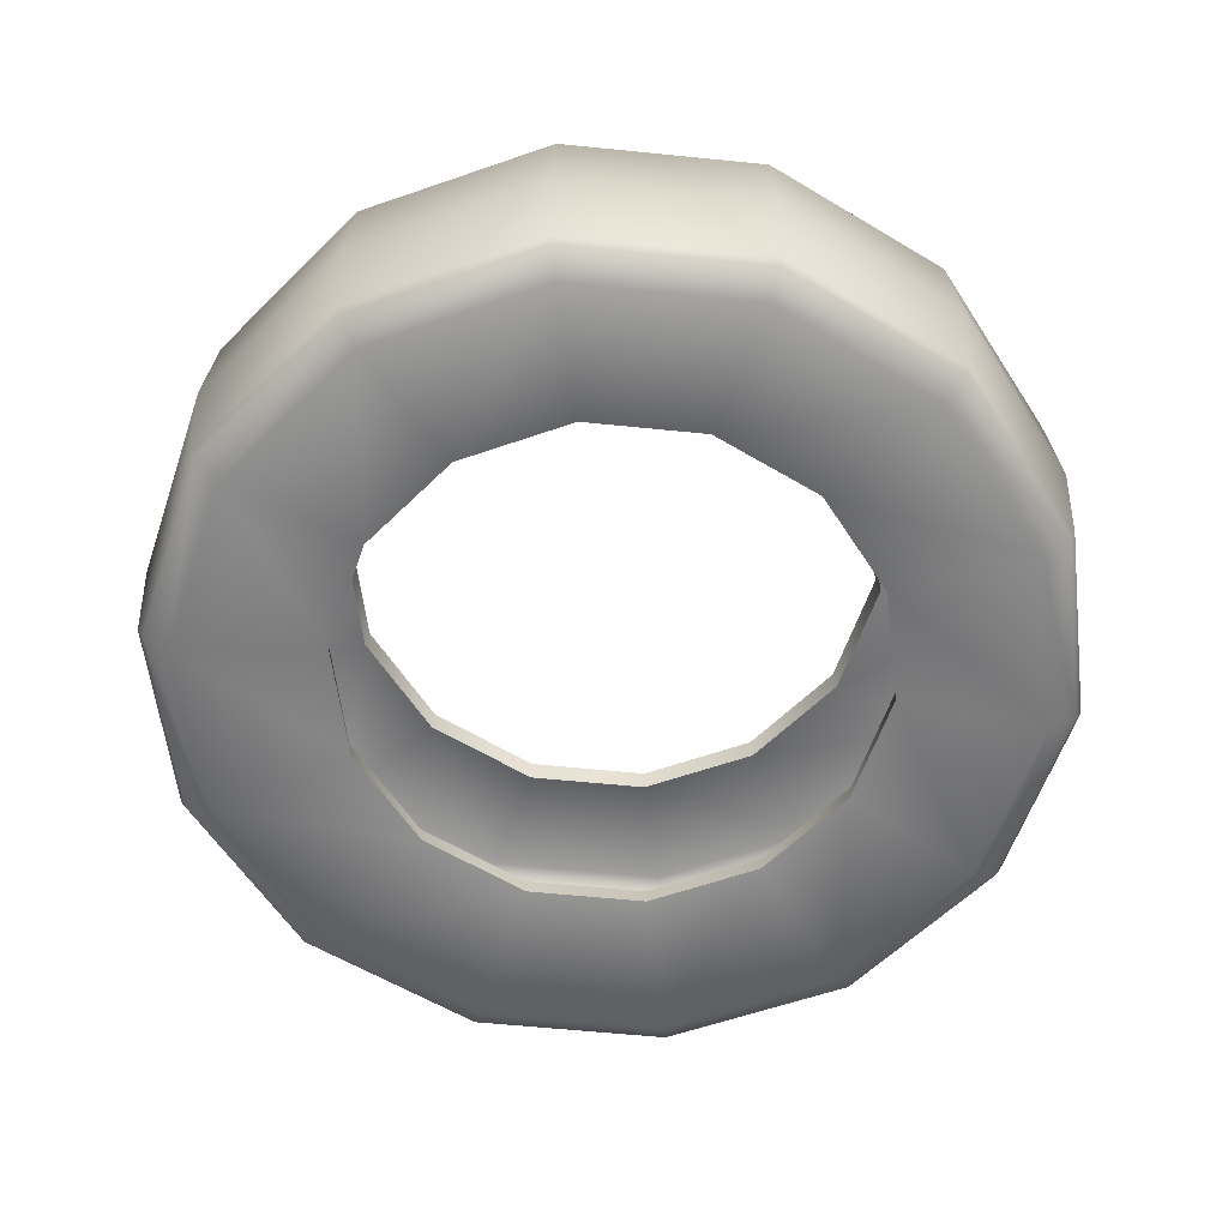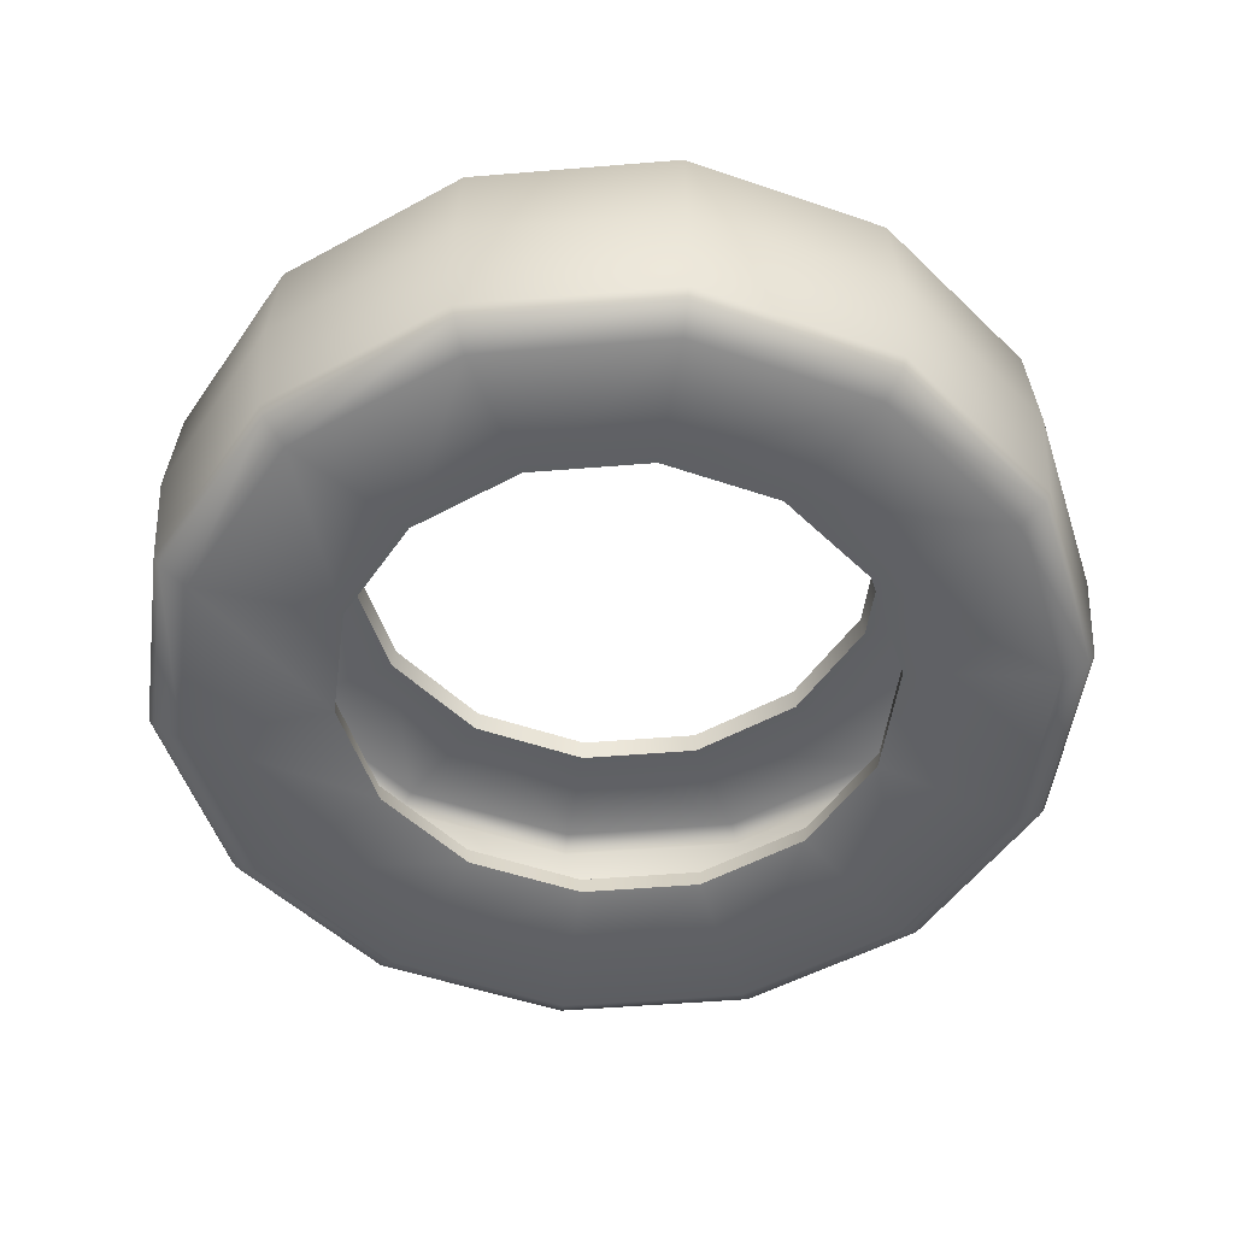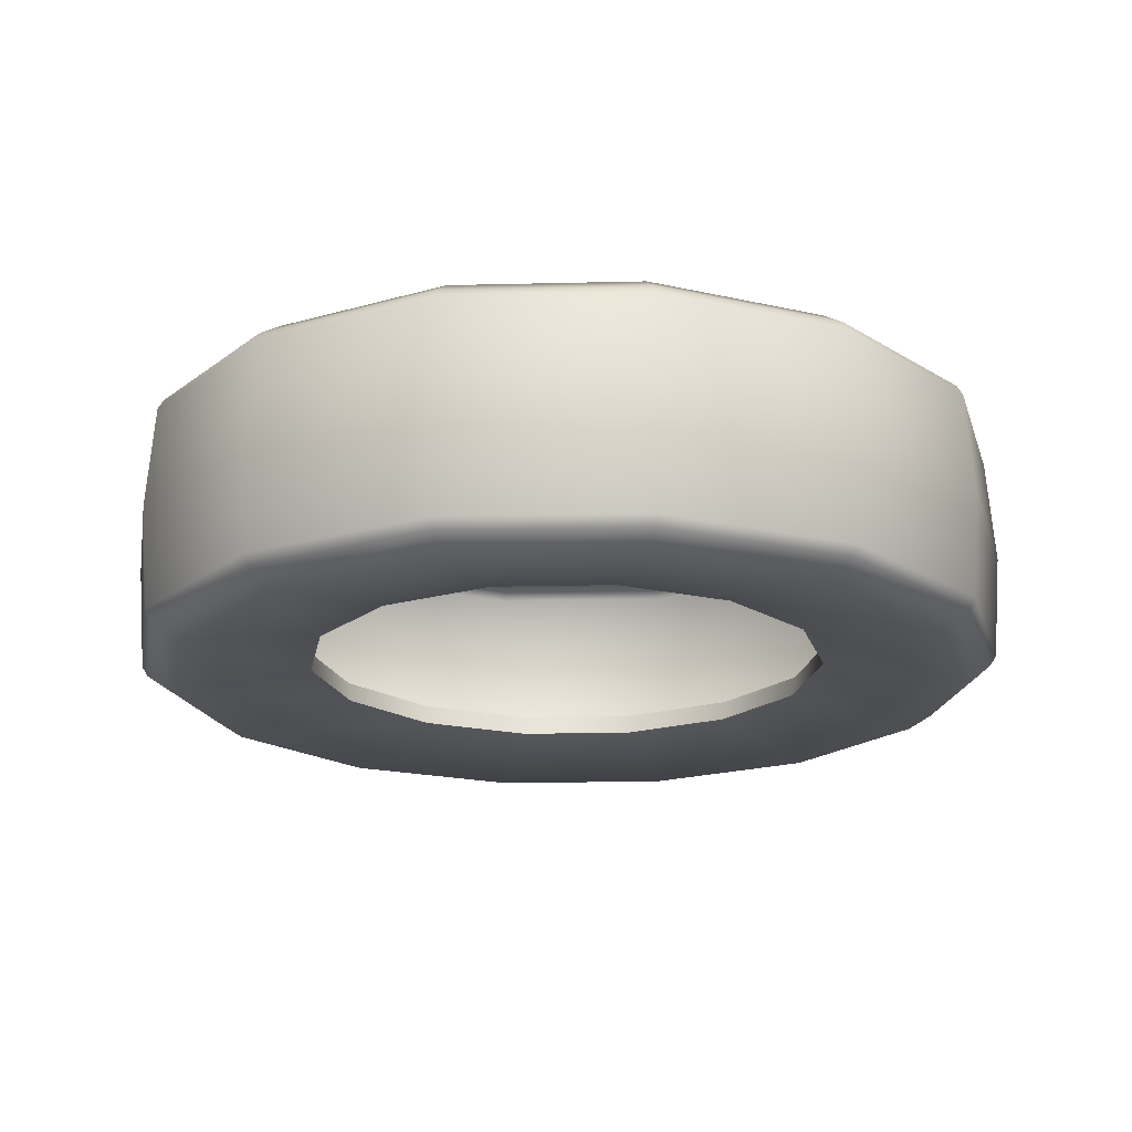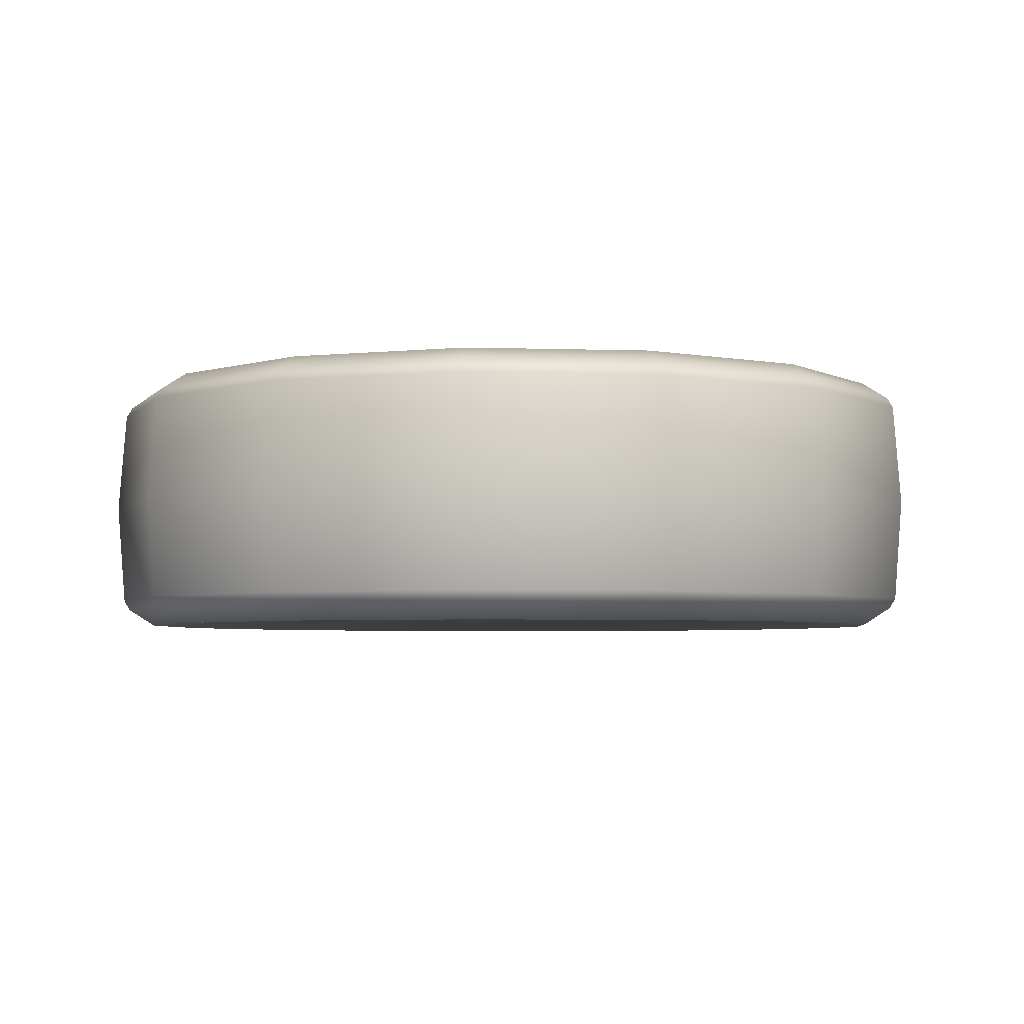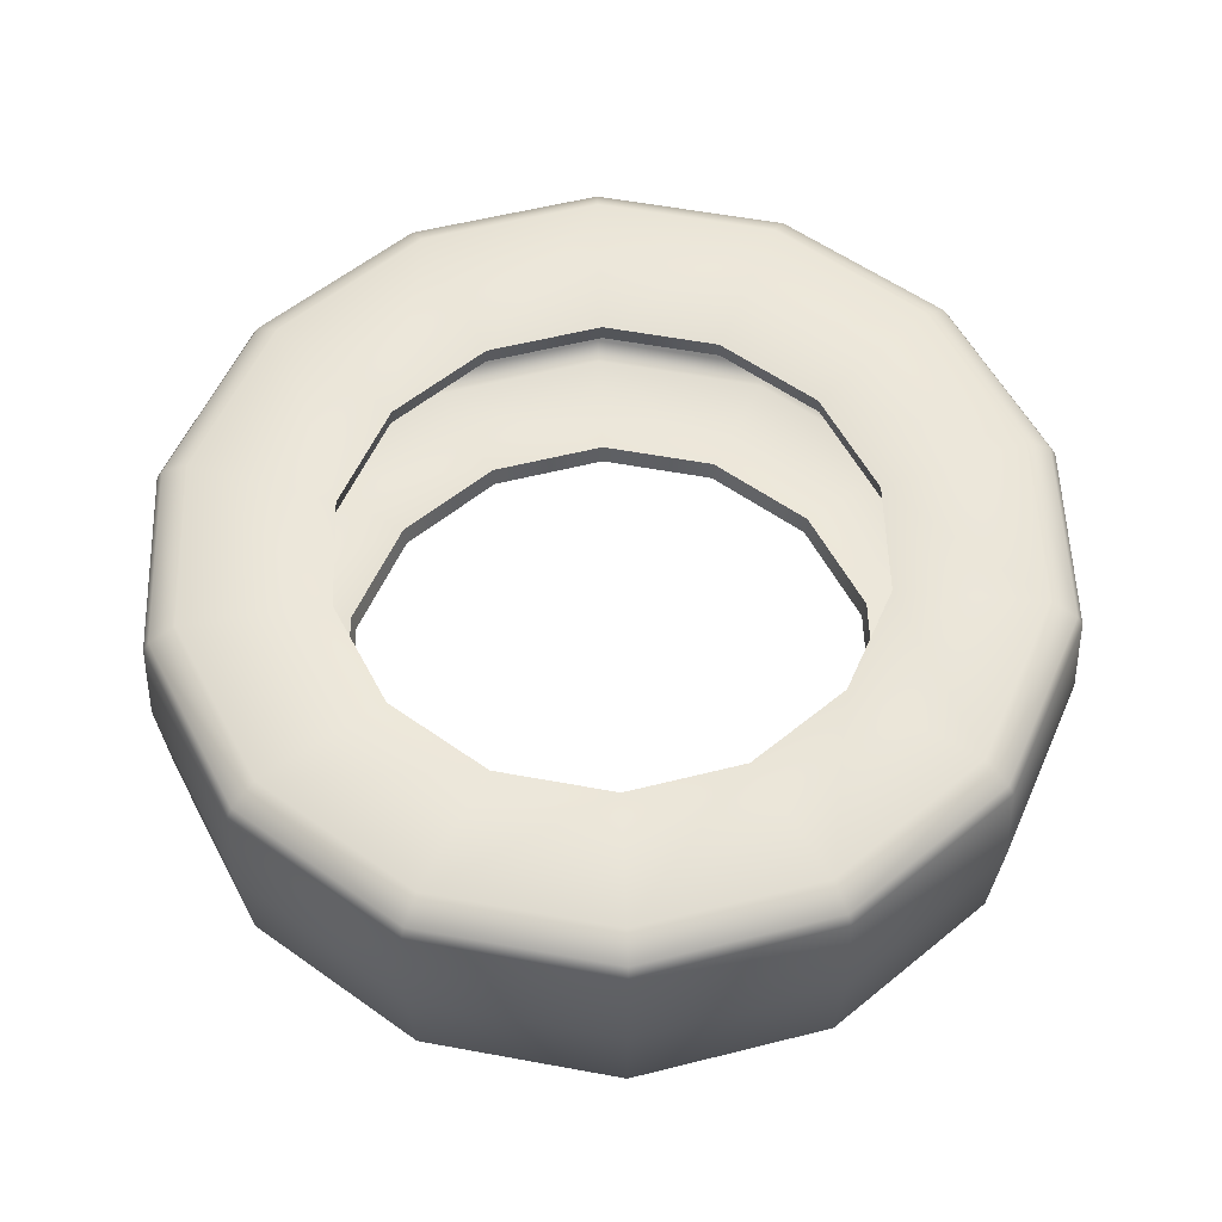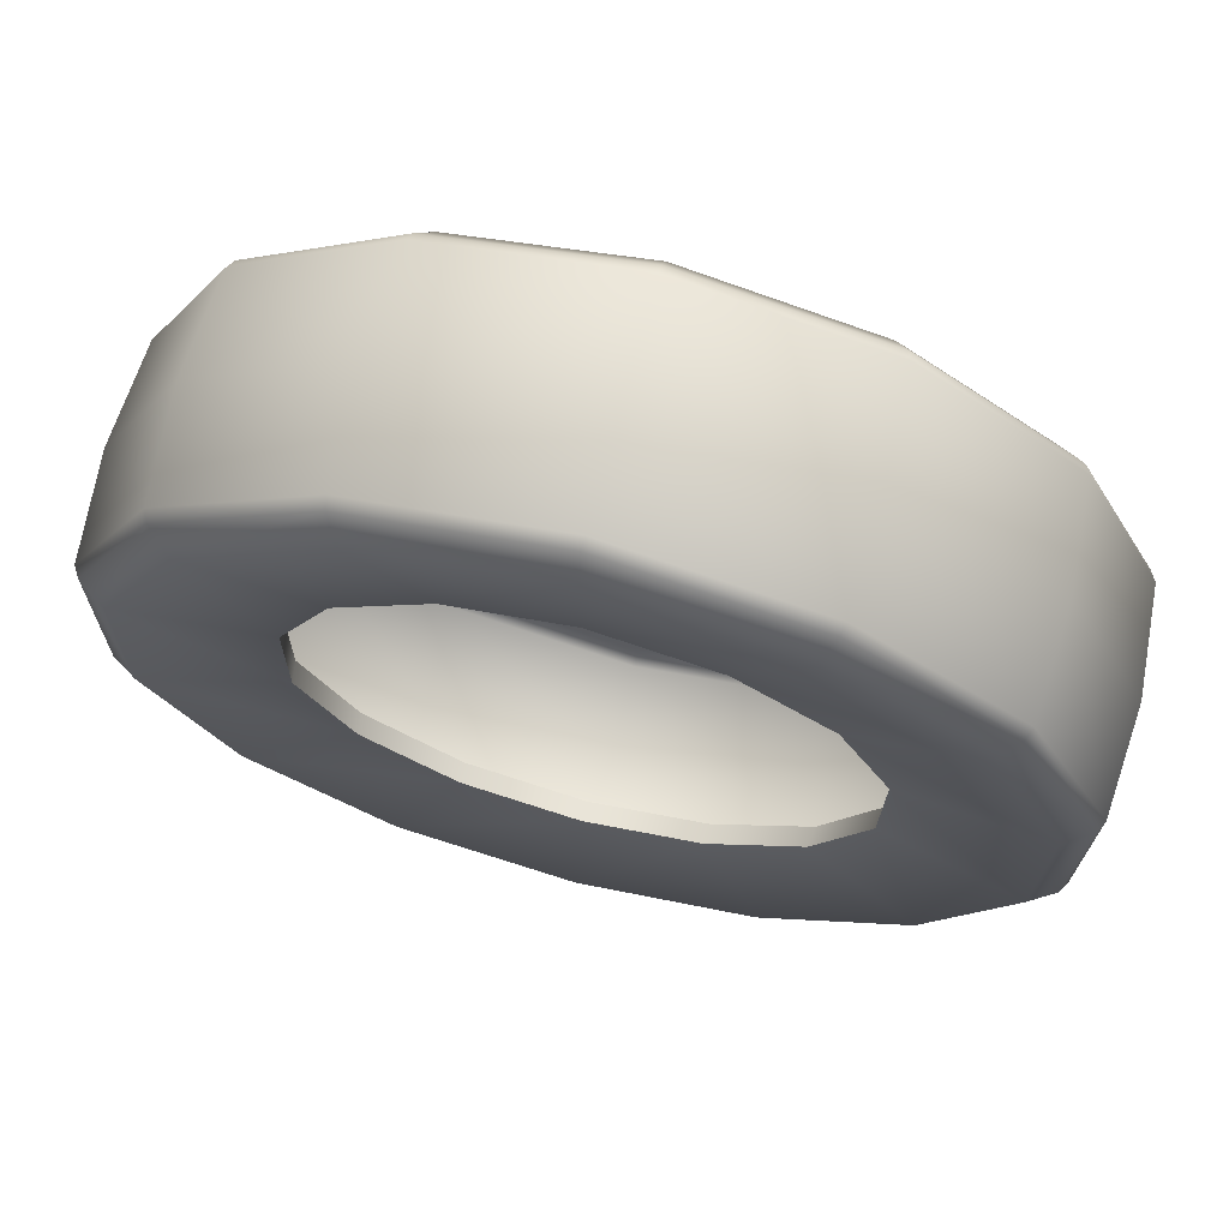
<metadata>
{"format":"obj","ext":"obj","renderer":"f3d","projection":"perspective","resolution":1024,"background":"white","views":[{"elev":-59.0,"azim":7.6,"up":"+Y"},{"elev":-50.7,"azim":-32.7,"up":"+Y"},{"elev":-19.4,"azim":-35.3,"up":"+Y"},{"elev":-4.0,"azim":-147.1,"up":"+Y"},{"elev":56.4,"azim":178.8,"up":"+Y"},{"elev":69.9,"azim":14.4,"up":"+Z"}]}
</metadata>
<code>
v  0.1061 0 -0.2276
v  0.1042 -0.0585 -0.2236
v  -0.0031 -0.0585 -0.2466
v  -0.0031 0 -0.2511
v  -0.1098 -0.0585 -0.2209
v  -0.1118 0 -0.2249
v  -0.1948 -0.0585 -0.1514
v  -0.1983 0 -0.1541
v  -0.2411 -0.0585 -0.0519
v  -0.2455 0 -0.0528
v  -0.2398 -0.0585 0.0579
v  -0.2441 0 0.0589
v  -0.1909 -0.0585 0.1562
v  -0.1944 0 0.159
v  -0.1042 -0.0585 0.2236
v  -0.1061 0 0.2276
v  0.0031 -0.0585 0.2466
v  0.0031 0 0.2511
v  0.1098 -0.0585 0.2209
v  0.1118 0 0.2249
v  0.1947 -0.0585 0.1514
v  0.1983 0 0.1541
v  0.2411 -0.0585 0.0519
v  0.2455 0 0.0528
v  0.2398 -0.0585 -0.0579
v  0.2441 0 -0.0589
v  0.1909 -0.0585 -0.1562
v  0.1944 0 -0.159
v  0.0964 -0.0739 -0.2067
v  -0.0028 -0.0739 -0.228
v  -0.003 -0.0642 -0.2432
v  0.1028 -0.0642 -0.2204
v  0.1765 -0.0739 -0.1444
v  0.1883 -0.0642 -0.154
v  0.2217 -0.0739 -0.0535
v  0.2364 -0.0642 -0.0571
v  0.2229 -0.0739 0.048
v  0.2378 -0.0642 0.0512
v  0.18 -0.0739 0.1399
v  0.192 -0.0642 0.1493
v  0.1015 -0.0739 0.2042
v  0.1083 -0.0642 0.2178
v  0.0028 -0.0739 0.228
v  0.003 -0.0642 0.2432
v  -0.0964 -0.0739 0.2067
v  -0.1028 -0.0642 0.2204
v  -0.1765 -0.0739 0.1444
v  -0.1883 -0.0642 0.154
v  -0.2217 -0.0739 0.0535
v  -0.2364 -0.0642 0.0571
v  -0.2229 -0.0739 -0.048
v  -0.2378 -0.0642 -0.0512
v  -0.18 -0.0739 -0.1399
v  -0.192 -0.0642 -0.1493
v  -0.1015 -0.0739 -0.2042
v  -0.1083 -0.0642 -0.2178
v  -0.0028 0.0739 -0.228
v  0.0964 0.0739 -0.2067
v  0.1028 0.0642 -0.2204
v  -0.003 0.0642 -0.2432
v  -0.1015 0.0739 -0.2042
v  -0.1083 0.0642 -0.2178
v  -0.18 0.0739 -0.1399
v  -0.192 0.0642 -0.1493
v  -0.2229 0.0739 -0.048
v  -0.2378 0.0642 -0.0512
v  -0.2217 0.0739 0.0535
v  -0.2364 0.0642 0.0571
v  -0.1765 0.0739 0.1444
v  -0.1883 0.0642 0.154
v  -0.0964 0.0739 0.2067
v  -0.1028 0.0642 0.2204
v  0.0028 0.0739 0.228
v  0.003 0.0642 0.2432
v  0.1015 0.0739 0.2042
v  0.1083 0.0642 0.2178
v  0.18 0.0739 0.1399
v  0.192 0.0642 0.1493
v  0.2229 0.0739 0.048
v  0.2378 0.0642 0.0512
v  0.2217 0.0739 -0.0535
v  0.2364 0.0642 -0.0571
v  0.1765 0.0739 -0.1444
v  0.1883 0.0642 -0.154
v  -0.0031 0.0585 -0.2466
v  0.1042 0.0585 -0.2236
v  -0.1098 0.0585 -0.2209
v  -0.1948 0.0585 -0.1514
v  -0.2411 0.0585 -0.0519
v  -0.2398 0.0585 0.0579
v  -0.1909 0.0585 0.1562
v  -0.1042 0.0585 0.2236
v  0.0031 0.0585 0.2466
v  0.1098 0.0585 0.2209
v  0.1947 0.0585 0.1514
v  0.2411 0.0585 0.0519
v  0.2398 0.0585 -0.0579
v  0.1909 0.0585 -0.1562
v  0.0626 -0.0617 -0.1341
v  -0.0018 -0.0617 -0.148
v  0.1146 -0.0617 -0.0937
v  0.1439 -0.0617 -0.0347
v  0.1447 -0.0617 0.0311
v  0.1169 -0.0617 0.0908
v  0.0659 -0.0617 0.1325
v  0.0018 -0.0617 0.148
v  -0.0626 -0.0617 0.1341
v  -0.1146 -0.0617 0.0937
v  -0.1439 -0.0617 0.0347
v  -0.1447 -0.0617 -0.0311
v  -0.1169 -0.0617 -0.0908
v  -0.0659 -0.0617 -0.1325
v  -0.0018 0.0617 -0.148
v  0.0626 0.0617 -0.1341
v  -0.0659 0.0617 -0.1325
v  -0.1169 0.0617 -0.0908
v  -0.1447 0.0617 -0.0311
v  -0.1439 0.0617 0.0347
v  -0.1146 0.0617 0.0937
v  -0.0626 0.0617 0.1341
v  0.0018 0.0617 0.148
v  0.0659 0.0617 0.1325
v  0.1169 0.0617 0.0908
v  0.1447 0.0617 0.0311
v  0.1439 0.0617 -0.0347
v  0.1146 0.0617 -0.0937
v  -0.0029 -0.0565 -0.2362
v  0.0998 -0.0565 -0.2141
v  0.1012 0 -0.2171
v  -0.003 0 -0.2395
v  -0.1051 -0.0565 -0.2115
v  -0.1066 0 -0.2145
v  -0.1865 -0.0565 -0.145
v  -0.1891 0 -0.147
v  -0.231 -0.0565 -0.0497
v  -0.2342 0 -0.0504
v  -0.2296 -0.0565 0.0554
v  -0.2328 0 0.0562
v  -0.1828 -0.0565 0.1496
v  -0.1854 0 0.1517
v  -0.0998 -0.0565 0.2141
v  -0.1012 0 0.2171
v  0.0029 -0.0565 0.2362
v  0.003 0 0.2395
v  0.1051 -0.0565 0.2116
v  0.1066 0 0.2145
v  0.1865 -0.0565 0.145
v  0.1891 0 0.147
v  0.231 -0.0565 0.0497
v  0.2342 0 0.0504
v  0.2296 -0.0565 -0.0554
v  0.2328 0 -0.0562
v  0.1828 -0.0565 -0.1496
v  0.1854 0 -0.1517
v  -0.0028 -0.0627 -0.2251
v  0.0951 -0.0627 -0.204
v  0.1743 -0.0627 -0.1426
v  0.2189 -0.0627 -0.0528
v  0.2201 -0.0627 0.0474
v  0.1778 -0.0627 0.1382
v  0.1002 -0.0627 0.2016
v  0.0028 -0.0627 0.2251
v  -0.0952 -0.0627 0.204
v  -0.1743 -0.0627 0.1426
v  -0.2189 -0.0627 0.0528
v  -0.2201 -0.0627 -0.0474
v  -0.1778 -0.0627 -0.1382
v  -0.1002 -0.0627 -0.2016
v  0.0998 0.0565 -0.2141
v  0.0951 0.0627 -0.204
v  -0.0028 0.0627 -0.2251
v  -0.0029 0.0565 -0.2362
v  -0.1002 0.0627 -0.2016
v  -0.1051 0.0565 -0.2115
v  -0.1778 0.0627 -0.1382
v  -0.1865 0.0565 -0.145
v  -0.2201 0.0627 -0.0474
v  -0.231 0.0565 -0.0497
v  -0.2189 0.0627 0.0528
v  -0.2296 0.0565 0.0554
v  -0.1743 0.0627 0.1426
v  -0.1828 0.0565 0.1496
v  -0.0952 0.0627 0.204
v  -0.0998 0.0565 0.2141
v  0.0028 0.0627 0.2251
v  0.0029 0.0565 0.2362
v  0.1002 0.0627 0.2016
v  0.1051 0.0565 0.2116
v  0.1778 0.0627 0.1382
v  0.1865 0.0565 0.145
v  0.2201 0.0627 0.0474
v  0.231 0.0565 0.0497
v  0.2189 0.0627 -0.0528
v  0.2296 0.0565 -0.0554
v  0.1743 0.0627 -0.1426
v  0.1828 0.0565 -0.1496
v  -0.0019 -0.0503 -0.1498
v  0.0633 -0.0503 -0.1358
v  0.116 -0.0503 -0.0949
v  0.1457 -0.0503 -0.0352
v  0.1465 -0.0503 0.0315
v  0.1183 -0.0503 0.092
v  0.0667 -0.0503 0.1342
v  0.0019 -0.0503 0.1498
v  -0.0633 -0.0503 0.1358
v  -0.116 -0.0503 0.0949
v  -0.1457 -0.0503 0.0352
v  -0.1465 -0.0503 -0.0315
v  -0.1183 -0.0503 -0.092
v  -0.0667 -0.0503 -0.1342
v  0.0633 0.0503 -0.1358
v  -0.0019 0.0503 -0.1498
v  -0.0667 0.0503 -0.1342
v  -0.1183 0.0503 -0.092
v  -0.1465 0.0503 -0.0315
v  -0.1457 0.0503 0.0352
v  -0.116 0.0503 0.0949
v  -0.0633 0.0503 0.1358
v  0.0019 0.0503 0.1498
v  0.0667 0.0503 0.1342
v  0.1183 0.0503 0.092
v  0.1465 0.0503 0.0315
v  0.1457 0.0503 -0.0352
v  0.116 0.0503 -0.0949
g wheel3
f 1 2 3 4
f 4 3 5 6
f 6 5 7 8
f 8 7 9 10
f 10 9 11 12
f 12 11 13 14
f 14 13 15 16
f 16 15 17 18
f 18 17 19 20
f 20 19 21 22
f 22 21 23 24
f 24 23 25 26
f 26 25 27 28
f 28 27 2 1
f 29 30 31 32
f 33 29 32 34
f 35 33 34 36
f 37 35 36 38
f 39 37 38 40
f 41 39 40 42
f 43 41 42 44
f 45 43 44 46
f 47 45 46 48
f 49 47 48 50
f 51 49 50 52
f 53 51 52 54
f 55 53 54 56
f 30 55 56 31
f 57 58 59 60
f 61 57 60 62
f 63 61 62 64
f 65 63 64 66
f 67 65 66 68
f 69 67 68 70
f 71 69 70 72
f 73 71 72 74
f 75 73 74 76
f 77 75 76 78
f 79 77 78 80
f 81 79 80 82
f 83 81 82 84
f 58 83 84 59
f 1 4 85 86
f 4 6 87 85
f 6 8 88 87
f 8 10 89 88
f 10 12 90 89
f 12 14 91 90
f 14 16 92 91
f 16 18 93 92
f 18 20 94 93
f 20 22 95 94
f 22 24 96 95
f 24 26 97 96
f 26 28 98 97
f 28 1 86 98
f 99 100 30 29
f 101 99 29 33
f 102 101 33 35
f 103 102 35 37
f 104 103 37 39
f 105 104 39 41
f 106 105 41 43
f 107 106 43 45
f 108 107 45 47
f 109 108 47 49
f 110 109 49 51
f 111 110 51 53
f 112 111 53 55
f 100 112 55 30
f 113 114 58 57
f 115 113 57 61
f 116 115 61 63
f 117 116 63 65
f 118 117 65 67
f 119 118 67 69
f 120 119 69 71
f 121 120 71 73
f 122 121 73 75
f 123 122 75 77
f 124 123 77 79
f 125 124 79 81
f 126 125 81 83
f 114 126 83 58
f 127 128 129 130
f 131 127 130 132
f 133 131 132 134
f 135 133 134 136
f 137 135 136 138
f 139 137 138 140
f 141 139 140 142
f 143 141 142 144
f 145 143 144 146
f 147 145 146 148
f 149 147 148 150
f 151 149 150 152
f 153 151 152 154
f 128 153 154 129
f 127 155 156 128
f 128 156 157 153
f 153 157 158 151
f 151 158 159 149
f 149 159 160 147
f 147 160 161 145
f 145 161 162 143
f 143 162 163 141
f 141 163 164 139
f 139 164 165 137
f 137 165 166 135
f 135 166 167 133
f 133 167 168 131
f 131 168 155 127
f 169 170 171 172
f 172 171 173 174
f 174 173 175 176
f 176 175 177 178
f 178 177 179 180
f 180 179 181 182
f 182 181 183 184
f 184 183 185 186
f 186 185 187 188
f 188 187 189 190
f 190 189 191 192
f 192 191 193 194
f 194 193 195 196
f 196 195 170 169
f 172 130 129 169
f 174 132 130 172
f 176 134 132 174
f 178 136 134 176
f 180 138 136 178
f 182 140 138 180
f 184 142 140 182
f 186 144 142 184
f 188 146 144 186
f 190 148 146 188
f 192 150 148 190
f 194 152 150 192
f 196 154 152 194
f 169 129 154 196
f 155 197 198 156
f 156 198 199 157
f 157 199 200 158
f 158 200 201 159
f 159 201 202 160
f 160 202 203 161
f 161 203 204 162
f 162 204 205 163
f 163 205 206 164
f 164 206 207 165
f 165 207 208 166
f 166 208 209 167
f 167 209 210 168
f 168 210 197 155
f 170 211 212 171
f 171 212 213 173
f 173 213 214 175
f 175 214 215 177
f 177 215 216 179
f 179 216 217 181
f 181 217 218 183
f 183 218 219 185
f 185 219 220 187
f 187 220 221 189
f 189 221 222 191
f 191 222 223 193
f 193 223 224 195
f 195 224 211 170
f 198 197 100 99
f 199 198 99 101
f 200 199 101 102
f 201 200 102 103
f 202 201 103 104
f 203 202 104 105
f 204 203 105 106
f 205 204 106 107
f 206 205 107 108
f 207 206 108 109
f 208 207 109 110
f 209 208 110 111
f 210 209 111 112
f 197 210 112 100
f 212 211 114 113
f 213 212 113 115
f 214 213 115 116
f 215 214 116 117
f 216 215 117 118
f 217 216 118 119
f 218 217 119 120
f 219 218 120 121
f 220 219 121 122
f 221 220 122 123
f 222 221 123 124
f 223 222 124 125
f 224 223 125 126
f 211 224 126 114
f 2 32 31 3
f 3 31 56 5
f 5 56 54 7
f 7 54 52 9
f 9 52 50 11
f 11 50 48 13
f 13 48 46 15
f 15 46 44 17
f 17 44 42 19
f 19 42 40 21
f 21 40 38 23
f 23 38 36 25
f 25 36 34 27
f 27 34 32 2
f 59 86 85 60
f 60 85 87 62
f 62 87 88 64
f 64 88 89 66
f 66 89 90 68
f 68 90 91 70
f 70 91 92 72
f 72 92 93 74
f 74 93 94 76
f 76 94 95 78
f 78 95 96 80
f 80 96 97 82
f 82 97 98 84
f 84 98 86 59

</code>
